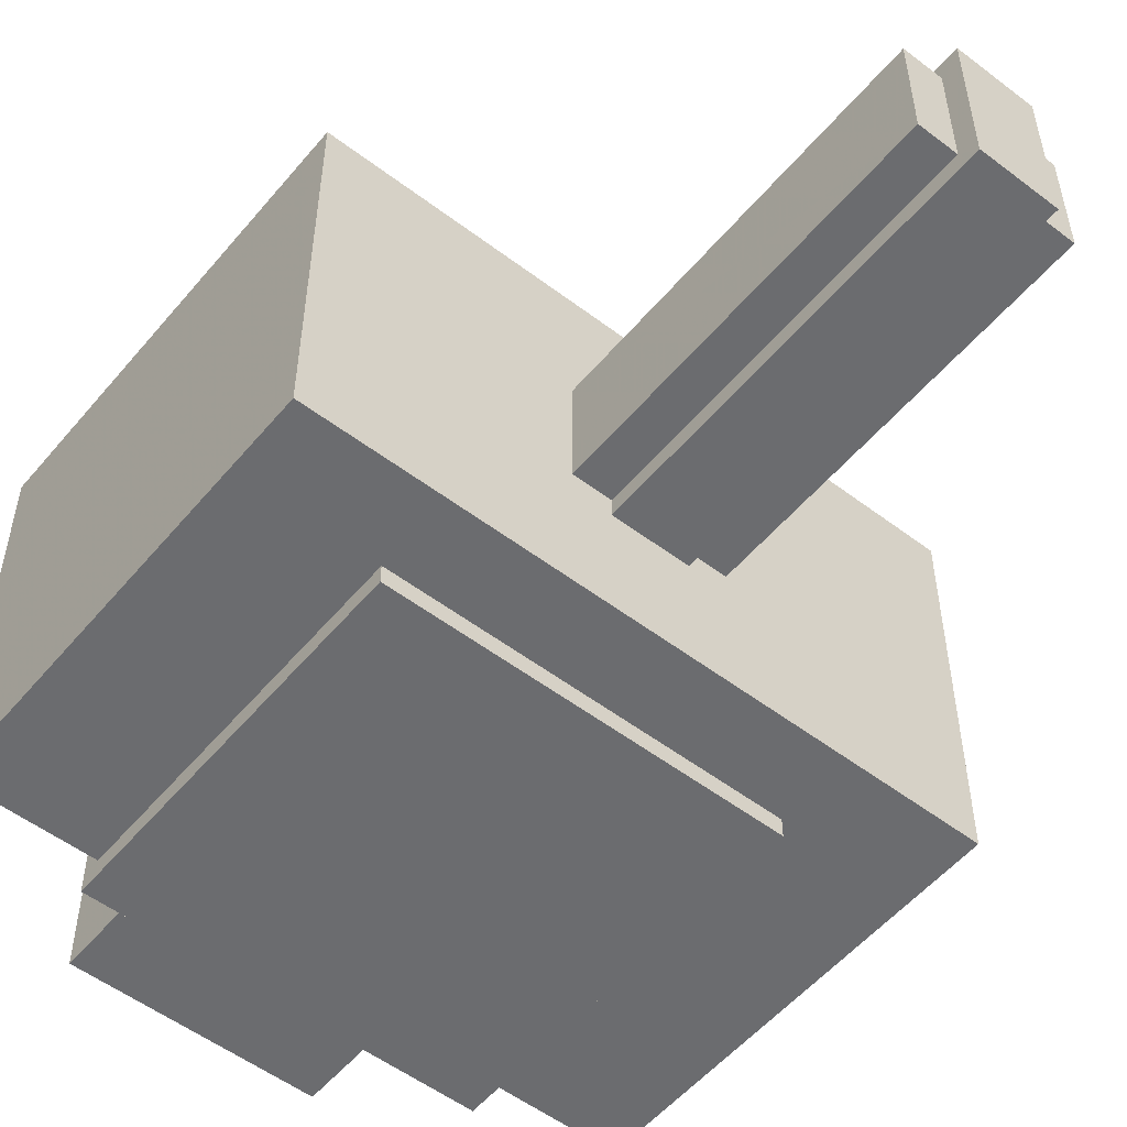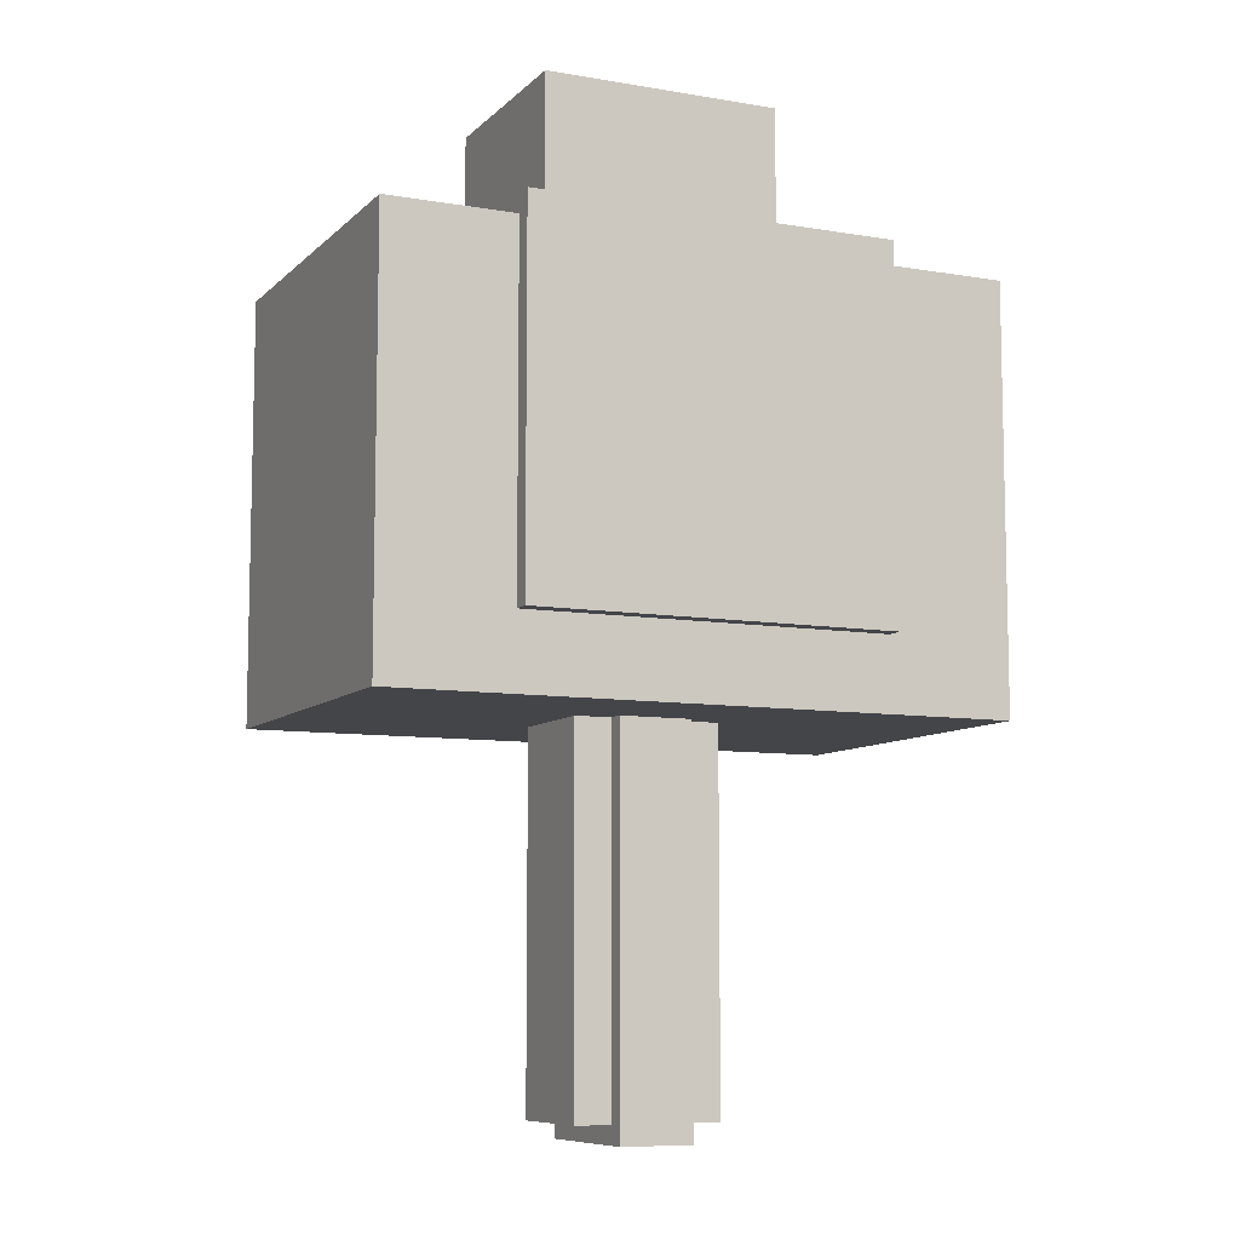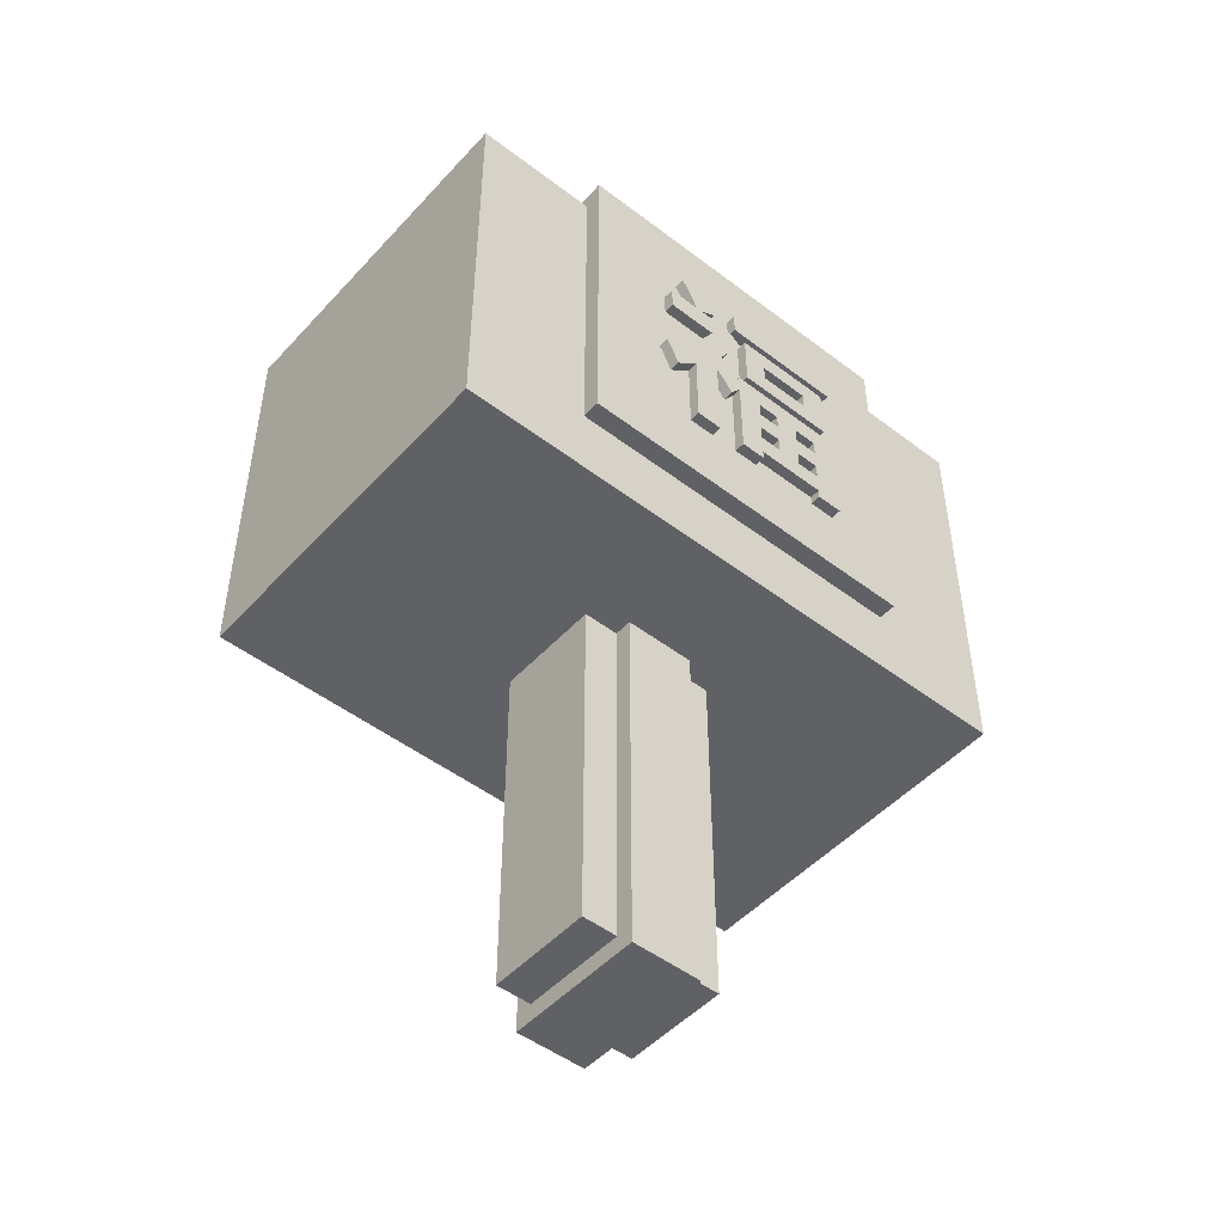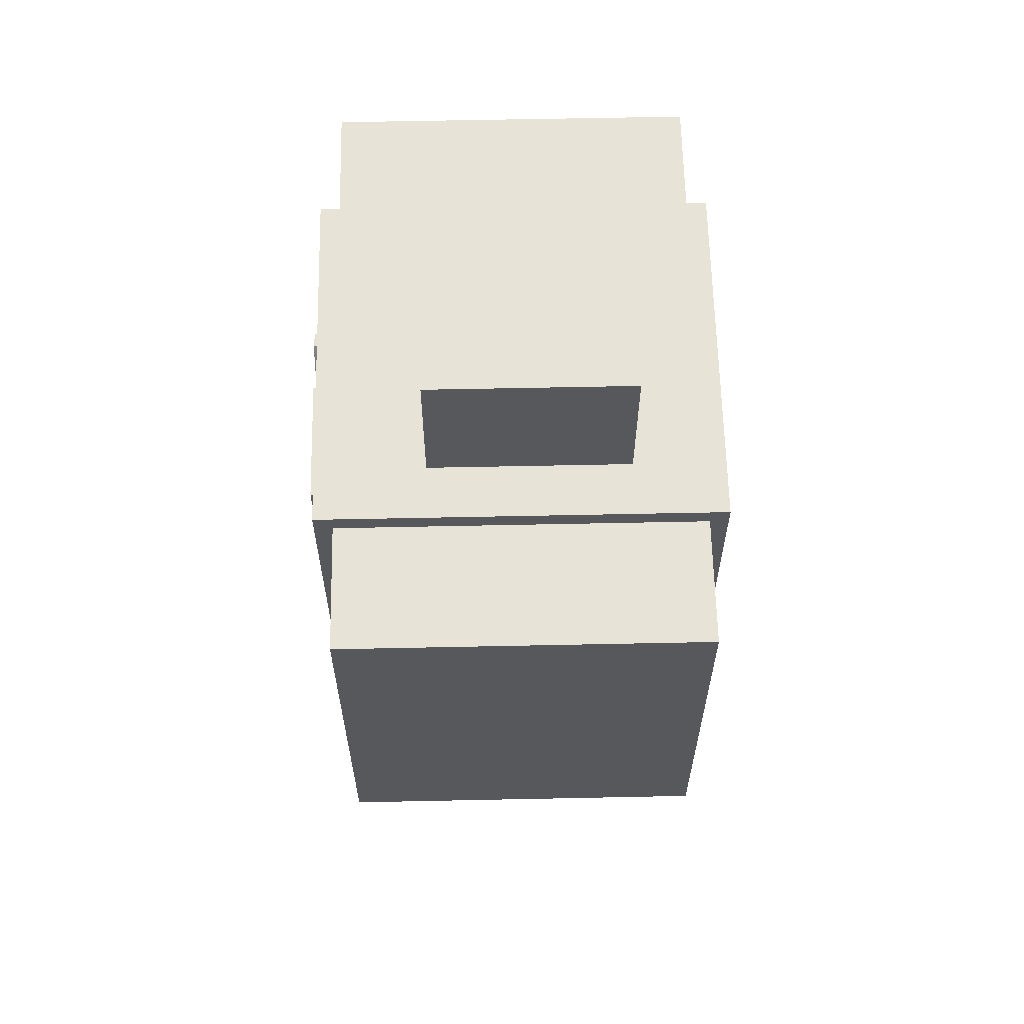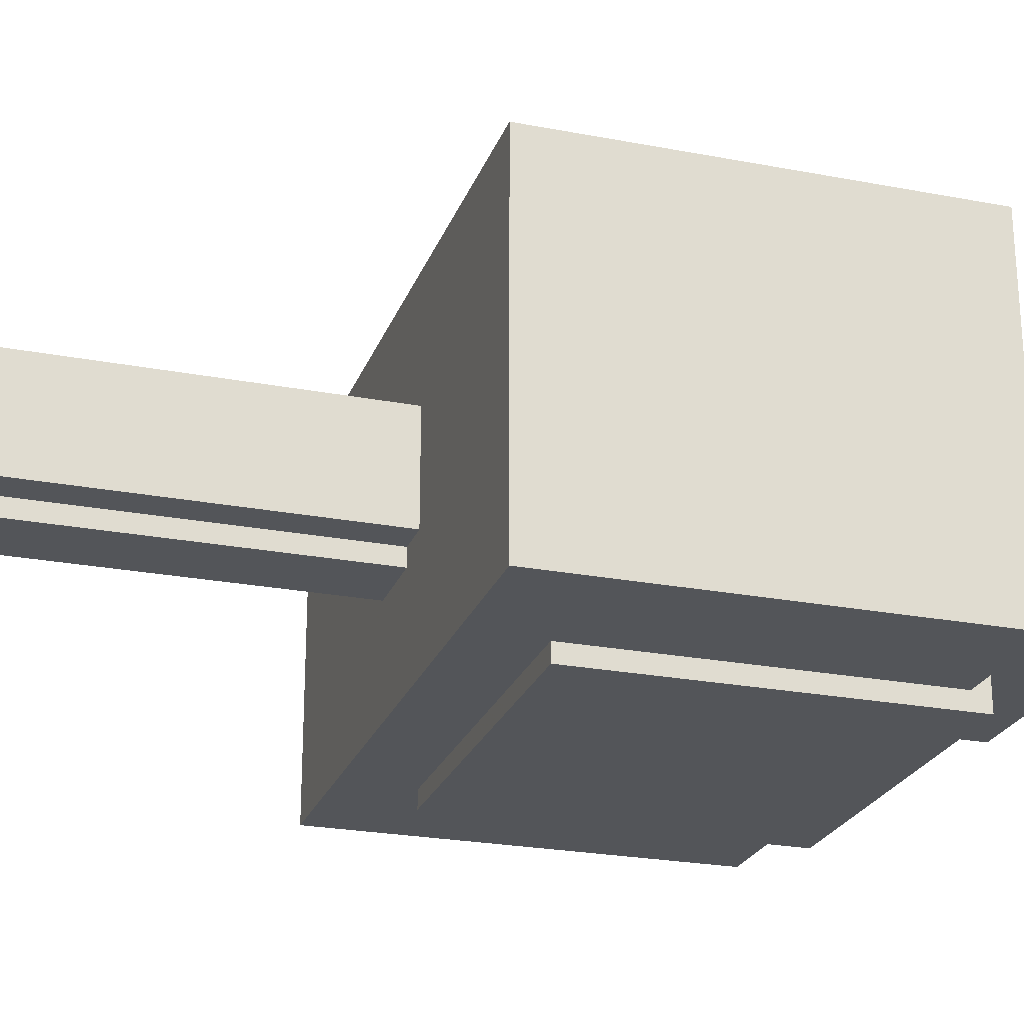
<metadata>
{"format":"obj","ext":"obj","renderer":"f3d","projection":"perspective","resolution":1024,"background":"white","views":[{"elev":-53.7,"azim":-39.0,"up":"+Z"},{"elev":-8.6,"azim":155.3,"up":"+Y"},{"elev":-49.0,"azim":-40.3,"up":"+Y"},{"elev":62.2,"azim":88.8,"up":"+Y"},{"elev":-24.2,"azim":72.4,"up":"+Z"}]}
</metadata>
<code>
o obj_0
v 39 		-13 		14
v 39 		-13 		8
v 39 		7 		8
v 39 		7 		14
v 37 		7 		14
v 37 		-13 		14
v 37 		-13 		8
v 37 		7 		8
v 37 		-14 		15
v 37 		7 		15
v 37 		-14 		7
v 37 		7 		7
v 31 		-13 		8
v 31 		-13 		14
v 31 		7 		14
v 31 		7 		8
v 33 		-13 		14
v 33 		7 		14
v 33 		-13 		8
v 33 		7 		8
v 33 		-14 		15
v 33 		7 		15
v 33 		-14 		7
v 33 		7 		7
v 52 		7 		1
v 52 		7 		21
v 18 		7 		21
v 18 		7 		1
v 45 		30 		21
v 45 		30 		1
v 25 		30 		1
v 25 		30 		21
v 42 		39 		5
v 42 		39 		16
v 42 		31 		16
v 42 		31 		5
v 29 		39 		16
v 29 		39 		5
v 29 		31 		5
v 29 		31 		16
v 52 		30 		21
v 52 		30 		1
v 18 		30 		1
v 18 		30 		21
v 40.4 		21.38 		22
v 40.4 		21.38 		22.59
v 40.4 		24.58 		22.59
v 40.4 		24.58 		22
v 39 		22.52 		22
v 39 		22.52 		22.59
v 39 		23.44 		22
v 39 		23.44 		22.59
v 34.81 		24.58 		22.59
v 34.81 		24.58 		22
v 36.15 		23.44 		22.59
v 36.15 		23.44 		22
v 33.66 		22.74 		22
v 33.66 		22.74 		22.59
v 33.55 		22.53 		22
v 33.87 		23.18 		22
v 33.87 		23.18 		22.59
v 34.06 		23.62 		22
v 34.06 		23.62 		22.59
v 34.24 		24.07 		22
v 34.24 		24.07 		22.59
v 33.47 		24.58 		22
v 33.14 		24.56 		22
v 33.14 		24.56 		22.59
v 34.81 		21.38 		22.59
v 34.81 		21.38 		22
v 36.15 		22.52 		22.59
v 36.15 		22.52 		22
v 34.19 		20.81 		22
v 34.19 		20.81 		22.59
v 33.99 		20.57 		22.59
v 34.1 		20.48 		22
v 33.99 		20.57 		22
v 33.19 		21.88 		22
v 33.19 		21.88 		22.59
v 32.95 		21.5 		22
v 33.43 		22.3 		22
v 33.43 		22.3 		22.59
v 33.78 		20.76 		22
v 33.78 		20.76 		22.59
v 32.95 		21.49 		22
v 33.56 		20.96 		22
v 33.56 		20.96 		22.59
v 32.94 		21.49 		22
v 33.34 		21.15 		22
v 33.34 		21.15 		22.59
v 32.94 		21.48 		22
v 33.13 		21.32 		22
v 33.13 		21.32 		22.59
v 32.94 		21.48 		22.59
v 32.94 		21.48 		22
v 39.5 		18.76 		22
v 38.18 		18.76 		22
v 38.18 		18.76 		22.59
v 39.5 		18.76 		22.59
v 39.5 		16.74 		22
v 38.18 		16.74 		22
v 38.18 		16.74 		22.59
v 39.5 		16.74 		22.59
v 39.5 		17.62 		22.59
v 38.18 		17.62 		22.59
v 38.18 		17.62 		22
v 39.5 		17.62 		22
v 39.5 		19.61 		22
v 39.5 		19.61 		22.59
v 38.18 		19.61 		22.59
v 38.18 		19.61 		22
v 35.58 		16.74 		22.59
v 35.58 		17.62 		22.59
v 36.84 		16.74 		22.59
v 36.84 		17.62 		22.59
v 40.96 		15.04 		22.59
v 39.5 		15.54 		22.59
v 39.5 		15.04 		22.59
v 35.58 		15.54 		22.59
v 35.58 		15.03 		22.59
v 34.19 		15.03 		22.59
v 31.23 		24.82 		22.59
v 31.08 		25.12 		22.59
v 30.92 		25.43 		22.59
v 30.75 		25.75 		22.59
v 30.57 		26.06 		22.59
v 31.59 		26.85 		22.59
v 30.41 		26.35 		22.59
v 32.62 		25.05 		22.59
v 32.49 		25.31 		22.59
v 32.34 		25.61 		22.59
v 32.17 		25.92 		22.59
v 31.98 		26.24 		22.59
v 31.78 		26.55 		22.59
v 31.63 		24.56 		22.59
v 31.35 		24.56 		22.59
v 30.38 		20.57 		22.59
v 30.95 		21.15 		22.59
v 31.48 		21.79 		22.59
v 31.96 		22.48 		22.59
v 32.38 		23.2 		22.59
v 29.6 		24.56 		22.59
v 29.6 		23.2 		22.59
v 29.14 		19.62 		22.59
v 29.77 		20.05 		22.59
v 29.66 		18.67 		22.59
v 29.53 		18.95 		22.59
v 29.39 		19.22 		22.59
v 29.26 		19.45 		22.59
v 32.62 		20.11 		22.59
v 31.13 		19.24 		22.59
v 30.28 		18.5 		22.59
v 30.49 		18.67 		22.59
v 30.71 		18.85 		22.59
v 30.92 		19.04 		22.59
v 29.85 		18.18 		22.59
v 29.77 		18.41 		22.59
v 30.06 		18.34 		22.59
v 32.62 		15 		22.59
v 31.13 		15 		22.59
v 34.11 		25.13 		22.59
v 34.11 		25.13 		22
v 41 		25.13 		22
v 41 		25.13 		22.59
v 41 		26.39 		22
v 34.11 		26.39 		22
v 34.11 		26.39 		22.59
v 41 		26.39 		22.59
v 33.4 		24.62 		22
v 33.4 		24.62 		22.59
v 40.96 		20.81 		22
v 40.96 		20.81 		22.59
v 40.96 		15.04 		22
v 39.5 		15.04 		22
v 32.62 		25.05 		22
v 31.66 		24.58 		22
v 32.49 		25.31 		22
v 32.34 		25.61 		22
v 32.17 		25.92 		22
v 31.98 		26.24 		22
v 32.62 		15 		22
v 31.13 		15 		22
v 45 		11 		22
v 31.78 		26.55 		22
v 45 		31 		22
v 31.59 		26.85 		22
v 30.41 		26.35 		22
v 31.34 		24.58 		22
v 31.23 		24.82 		22
v 31.08 		25.12 		22
v 30.92 		25.43 		22
v 30.75 		25.75 		22
v 30.57 		26.06 		22
v 31.63 		24.56 		22
v 29.6 		24.56 		22
v 31.35 		24.56 		22
v 29.6 		23.2 		22
v 30.38 		20.57 		22
v 30.95 		21.15 		22
v 31.48 		21.79 		22
v 31.96 		22.48 		22
v 32.38 		23.2 		22
v 29.14 		19.62 		22
v 29.77 		20.05 		22
v 29.18 		19.56 		22
v 29.76 		18.43 		22
v 29.66 		18.67 		22
v 29.53 		18.95 		22
v 29.39 		19.22 		22
v 29.26 		19.45 		22
v 30.28 		18.5 		22
v 30.19 		18.43 		22
v 32.77 		19.94 		22
v 32.62 		20.11 		22
v 30.49 		18.67 		22
v 30.71 		18.85 		22
v 30.92 		19.04 		22
v 31.13 		19.24 		22
v 29.85 		18.18 		22
v 29.77 		18.41 		22
v 30.06 		18.34 		22
v 25 		11 		22
v 25 		11 		21
v 45 		11 		21
v 25 		31 		22
v 45 		11 		1
v 45 		11 		0
v 45 		31 		0
v 25 		31 		0
v 25 		11 		0
v 25 		11 		1
v 33.59 		18.93 		22
v 33.47 		19.09 		22
v 33.32 		19.28 		22
v 33.16 		19.48 		22
v 32.99 		19.68 		22
v 32.8 		19.9 		22
v 33.59 		18.93 		22
v 33.6 		18.94 		22
v 33.6 		18.95 		22
v 33.61 		18.96 		22
v 33.62 		18.97 		22
v 34.19 		19.74 		22
v 36.84 		18.76 		22
v 36.84 		19.61 		22
v 35.58 		19.61 		22
v 35.58 		18.76 		22
v 34.19 		20.4 		22
v 36.84 		17.62 		22
v 35.58 		17.62 		22
v 35.58 		16.74 		22
v 36.84 		16.74 		22
v 34.19 		15.03 		22
v 35.58 		15.03 		22
v 39.5 		15.54 		22
v 35.58 		15.54 		22
v 33.47 		19.09 		22.59
v 33.59 		18.93 		22.59
v 33.32 		19.28 		22.59
v 33.16 		19.48 		22.59
v 32.99 		19.68 		22.59
v 32.8 		19.9 		22.59
v 36.84 		19.61 		22.59
v 36.84 		18.76 		22.59
v 35.58 		19.61 		22.59
v 34.19 		19.74 		22.59
v 35.58 		18.76 		22.59
v 34.19 		20.4 		22.59
g group_0_14789940
f 1 2 3
f 1 3 4
f 4 5 6
f 4 6 1
f 2 7 8
f 2 8 3
f 6 7 2
f 6 2 1
f 13 14 15
f 13 15 16
f 14 17 18
f 14 18 15
f 19 13 16
f 19 16 20
f 14 13 19
f 14 19 17
f 3 25 4
f 25 26 4
f 5 4 10
f 4 26 10
f 3 8 12
f 12 25 3
f 27 28 16
f 27 16 15
f 18 22 15
f 22 27 15
f 24 16 28
f 20 16 24
f 27 22 10
f 27 10 26
f 12 24 28
f 12 28 25
f 33 34 35
f 33 35 36
f 37 38 39
f 37 39 40
f 34 37 40
f 34 40 35
f 36 39 38
f 36 38 33
f 34 33 38
f 34 38 37
f 41 42 30
f 41 30 29
f 32 31 43
f 32 43 44
f 47 46 45
f 47 45 48
f 49 71 50
f 51 49 50
f 51 50 52
f 56 51 55
f 52 55 51
f 57 58 59
f 60 61 58
f 60 58 57
f 62 63 61
f 62 61 60
f 64 65 63
f 64 63 62
f 64 66 65
f 67 68 169
f 70 45 69
f 46 69 45
f 54 70 69
f 54 69 53
f 49 72 71
f 55 71 72
f 55 72 56
f 172 73 74
f 75 76 77
f 78 79 80
f 81 82 79
f 81 79 78
f 81 59 82
f 58 82 59
f 83 84 75
f 83 75 77
f 79 94 80
f 83 86 87
f 83 87 84
f 85 80 94
f 86 89 90
f 86 90 87
f 91 88 94
f 88 85 94
f 89 92 93
f 89 93 90
f 94 95 91
f 92 95 94
f 92 94 93
f 96 97 98
f 96 98 99
f 100 101 102
f 100 102 103
f 104 105 106
f 104 106 107
f 108 96 99
f 108 99 109
f 104 107 100
f 104 100 103
f 108 109 110
f 108 110 111
f 111 110 98
f 111 98 97
f 266 121 113
f 116 117 118
f 112 119 114
f 117 102 119
f 116 103 117
f 119 112 121
f 120 119 121
f 130 131 135
f 129 130 135
f 127 128 126
f 125 134 126
f 123 122 131
f 124 123 132
f 132 133 124
f 125 124 133
f 134 125 133
f 127 126 134
f 131 132 123
f 122 135 131
f 122 136 135
f 138 150 139
f 151 150 137
f 79 82 140
f 143 141 136
f 142 143 136
f 135 136 141
f 152 145 147
f 146 152 147
f 150 151 159
f 90 93 150
f 150 94 139
f 160 159 151
f 154 155 145
f 155 151 145
f 137 145 151
f 138 137 150
f 153 154 145
f 152 153 145
f 144 149 145
f 149 148 145
f 148 147 145
f 152 146 158
f 157 158 146
f 156 158 157
f 161 162 163
f 161 163 164
f 165 166 167
f 165 167 168
f 166 162 161
f 166 161 167
f 66 169 170
f 66 170 65
f 169 68 170
f 47 48 54
f 47 54 53
f 116 171 172
f 171 73 172
f 41 29 224
f 41 224 26
f 27 223 44
f 32 44 223
f 224 223 27
f 224 27 26
f 30 42 226
f 25 226 42
f 31 231 43
f 28 43 231
f 231 226 28
f 25 28 226
f 26 25 42
f 26 42 41
f 44 43 28
f 44 28 27
f 181 159 160
f 181 160 182
f 165 168 164
f 165 164 163
f 168 167 161
f 168 161 164
f 68 141 61
f 99 104 172
f 71 69 50
f 46 52 50
f 46 47 52
f 110 109 172
f 47 53 52
f 55 52 53
f 63 68 61
f 65 170 63
f 170 68 63
f 68 135 141
f 58 61 141
f 46 50 69
f 71 55 69
f 53 69 55
f 268 265 74
f 265 263 74
f 263 110 74
f 58 141 82
f 141 140 82
f 94 79 140
f 84 87 262
f 90 150 87
f 94 150 93
f 140 139 94
f 114 119 102
f 103 102 117
f 105 104 99
f 105 99 98
f 116 172 104
f 116 104 103
f 99 172 109
f 264 115 105
f 98 264 105
f 110 264 98
f 102 105 114
f 258 266 257
f 259 257 266
f 260 259 266
f 266 268 260
f 264 110 263
f 172 74 110
f 267 265 266
f 267 266 113
f 112 113 121
f 114 105 115
f 268 75 260
f 261 260 75
f 75 84 261
f 262 261 84
f 150 262 87
f 266 265 268
f 115 264 113
f 264 267 113
f 106 105 102
f 106 102 101
f 233 232 258
f 233 258 257
f 258 232 238
f 234 233 257
f 234 257 259
f 238 239 258
f 239 240 258
f 235 234 259
f 235 259 260
f 236 235 260
f 236 260 261
f 240 241 258
f 237 236 261
f 237 261 262
f 258 241 242
f 150 213 262
f 237 262 213
f 243 253 266
f 245 244 264
f 245 264 263
f 245 263 265
f 245 265 246
f 246 265 267
f 246 267 247
f 247 267 264
f 247 264 244
f 258 242 266
f 243 266 242
f 75 268 76
f 248 76 268
f 248 268 74
f 248 74 73
f 121 266 253
f 115 113 250
f 115 250 249
f 250 113 112
f 250 112 251
f 252 251 112
f 252 112 114
f 115 249 252
f 115 252 114
f 253 254 120
f 253 120 121
f 255 174 118
f 255 118 117
f 174 173 116
f 174 116 118
f 173 171 116
f 256 255 117
f 256 117 119
f 256 119 120
f 256 120 254
f 175 129 176
f 175 177 130
f 175 130 129
f 177 178 131
f 177 131 130
f 178 179 132
f 178 132 131
f 179 180 133
f 179 133 132
f 180 184 134
f 180 134 133
f 184 186 127
f 184 127 134
f 186 187 128
f 186 128 127
f 189 188 122
f 191 190 123
f 191 123 124
f 190 189 122
f 190 122 123
f 192 191 124
f 192 124 125
f 193 192 125
f 193 125 126
f 187 193 126
f 187 126 128
f 194 176 135
f 129 135 176
f 188 196 136
f 188 136 122
f 135 68 194
f 67 194 68
f 136 196 195
f 136 195 142
f 195 197 143
f 195 143 142
f 199 198 137
f 199 137 138
f 200 199 138
f 200 138 139
f 201 200 139
f 201 139 140
f 202 201 140
f 202 140 141
f 202 141 143
f 202 143 197
f 204 203 144
f 204 144 145
f 144 203 205
f 145 137 204
f 198 204 137
f 207 206 146
f 208 207 146
f 208 146 147
f 209 208 147
f 209 147 148
f 210 209 148
f 210 148 149
f 205 210 149
f 205 149 144
f 160 151 182
f 214 213 150
f 159 214 150
f 211 152 212
f 215 153 152
f 215 152 211
f 216 154 153
f 216 153 215
f 218 182 151
f 217 155 154
f 217 154 216
f 218 151 155
f 218 155 217
f 220 219 156
f 220 156 157
f 206 220 157
f 206 157 146
f 221 158 156
f 221 156 219
f 221 212 158
f 152 158 212
f 159 181 214
g group_0_15277357
f 5 10 6
f 9 6 10
f 12 7 11
f 8 7 12
f 7 6 11
f 9 11 6
f 22 17 21
f 18 17 22
f 20 24 19
f 23 19 24
f 17 19 21
f 23 21 19
f 10 22 21
f 10 21 9
f 11 23 24
f 11 24 12
f 23 11 21
f 11 9 21
f 29 30 185
f 229 31 32
f 185 228 35
f 36 35 228
f 229 225 40
f 229 40 39
f 225 185 40
f 36 228 39
f 174 183 173
f 176 67 175
f 177 175 166
f 178 177 166
f 179 166 180
f 182 222 181
f 180 166 184
f 186 184 166
f 185 165 163
f 173 183 171
f 185 171 183
f 187 186 225
f 166 185 186
f 225 186 185
f 190 191 195
f 195 191 192
f 195 192 193
f 195 193 187
f 162 166 175
f 169 66 162
f 66 64 162
f 163 162 54
f 163 54 48
f 67 176 194
f 165 185 166
f 179 178 166
f 196 188 195
f 188 189 195
f 189 190 195
f 67 169 175
f 171 185 163
f 200 197 199
f 201 197 200
f 202 197 201
f 198 199 197
f 45 70 171
f 198 197 204
f 203 204 197
f 48 45 163
f 171 163 45
f 207 208 222
f 208 209 222
f 209 210 222
f 205 222 210
f 203 222 205
f 59 70 57
f 212 182 211
f 57 70 60
f 54 162 64
f 218 217 182
f 211 182 215
f 60 70 62
f 215 182 216
f 62 70 64
f 216 182 217
f 169 162 175
f 220 206 222
f 206 207 222
f 219 220 222
f 70 81 73
f 73 171 70
f 80 92 78
f 81 86 73
f 54 64 70
f 219 182 221
f 49 51 72
f 56 72 51
f 221 182 212
f 73 83 77
f 73 77 76
f 222 182 219
f 224 222 223
f 183 222 224
f 35 40 185
f 228 30 227
f 185 30 228
f 226 227 30
f 230 31 229
f 231 31 230
f 227 230 229
f 227 229 228
f 226 231 230
f 226 230 227
f 229 39 228
f 78 89 81
f 81 70 59
f 85 92 80
f 83 73 86
f 88 92 85
f 86 81 89
f 88 91 92
f 89 78 92
f 91 95 92
f 97 96 108
f 97 108 111
f 101 100 107
f 101 107 106
f 234 181 233
f 237 181 236
f 235 181 234
f 236 181 235
f 213 181 237
f 214 181 213
f 238 232 253
f 238 253 239
f 239 253 240
f 240 253 241
f 241 253 242
f 242 253 243
f 244 245 246
f 244 246 247
f 76 248 73
f 233 181 232
f 249 250 251
f 249 251 252
f 253 232 181
f 222 253 181
f 222 183 254
f 253 222 254
f 174 254 183
f 255 256 174
f 174 256 254
f 183 224 29
f 185 183 29
f 225 229 32
f 223 222 32
f 225 32 222
f 225 222 203
f 203 197 225
f 197 195 225
f 225 195 187

</code>
